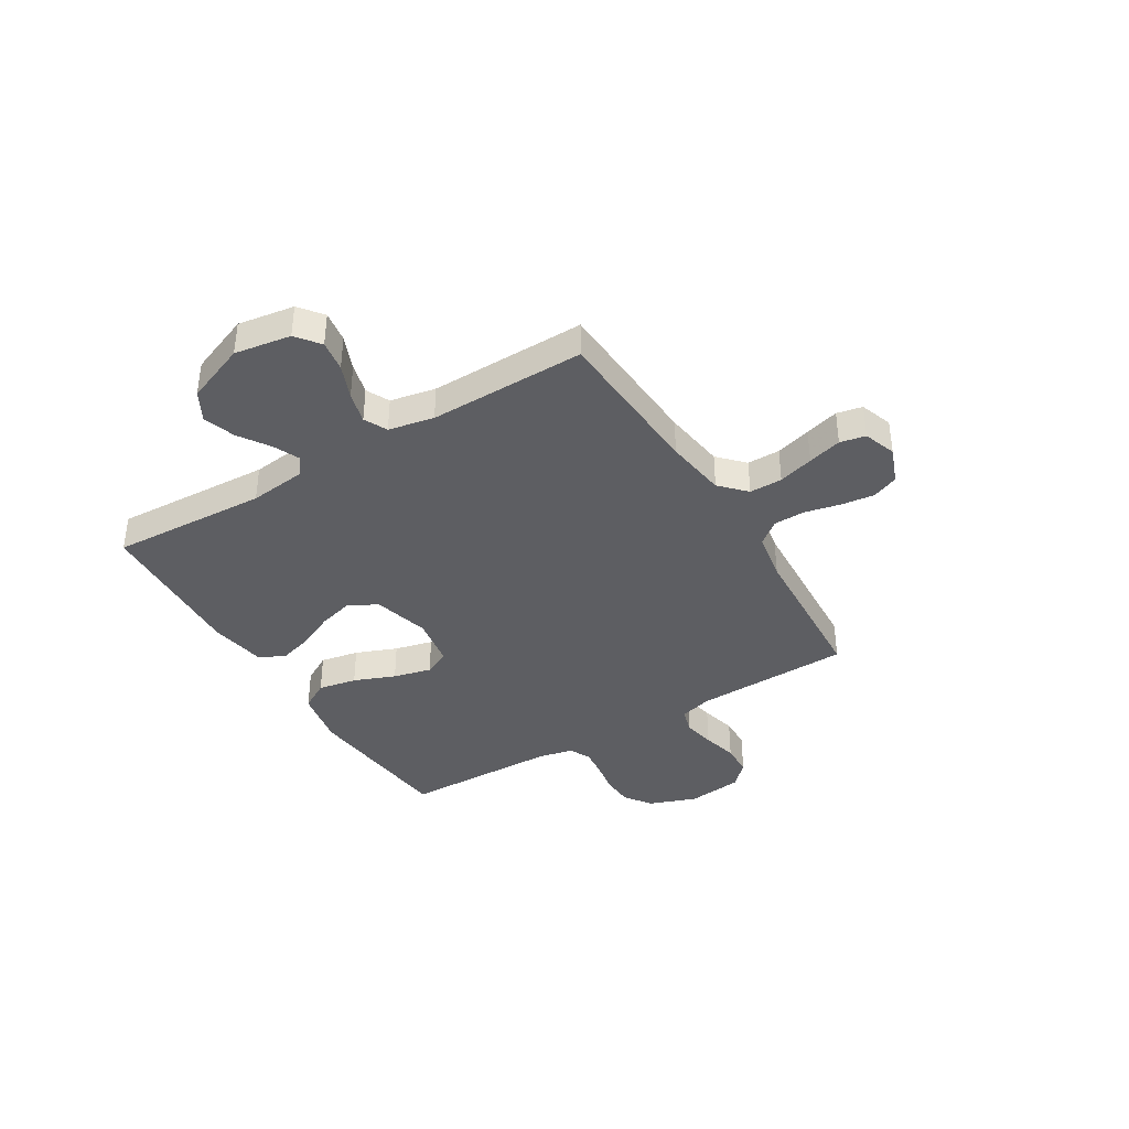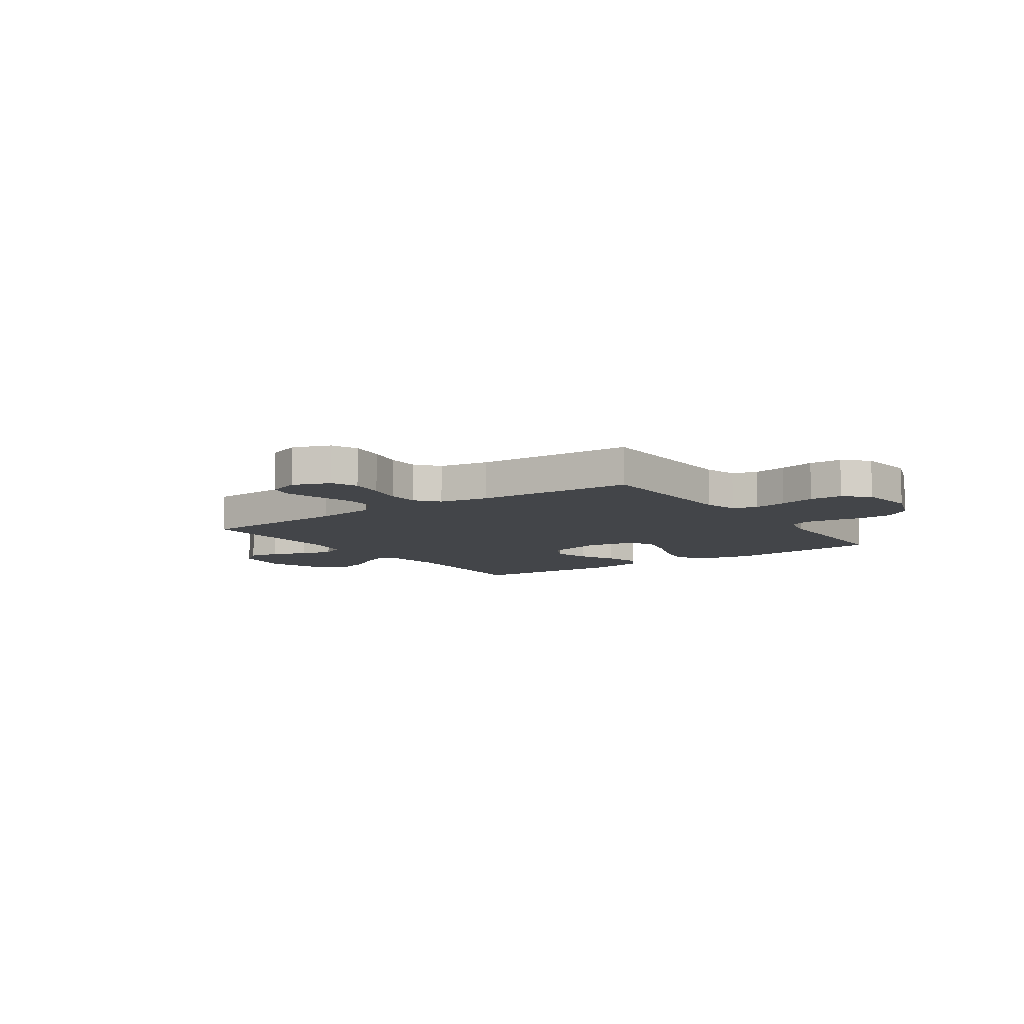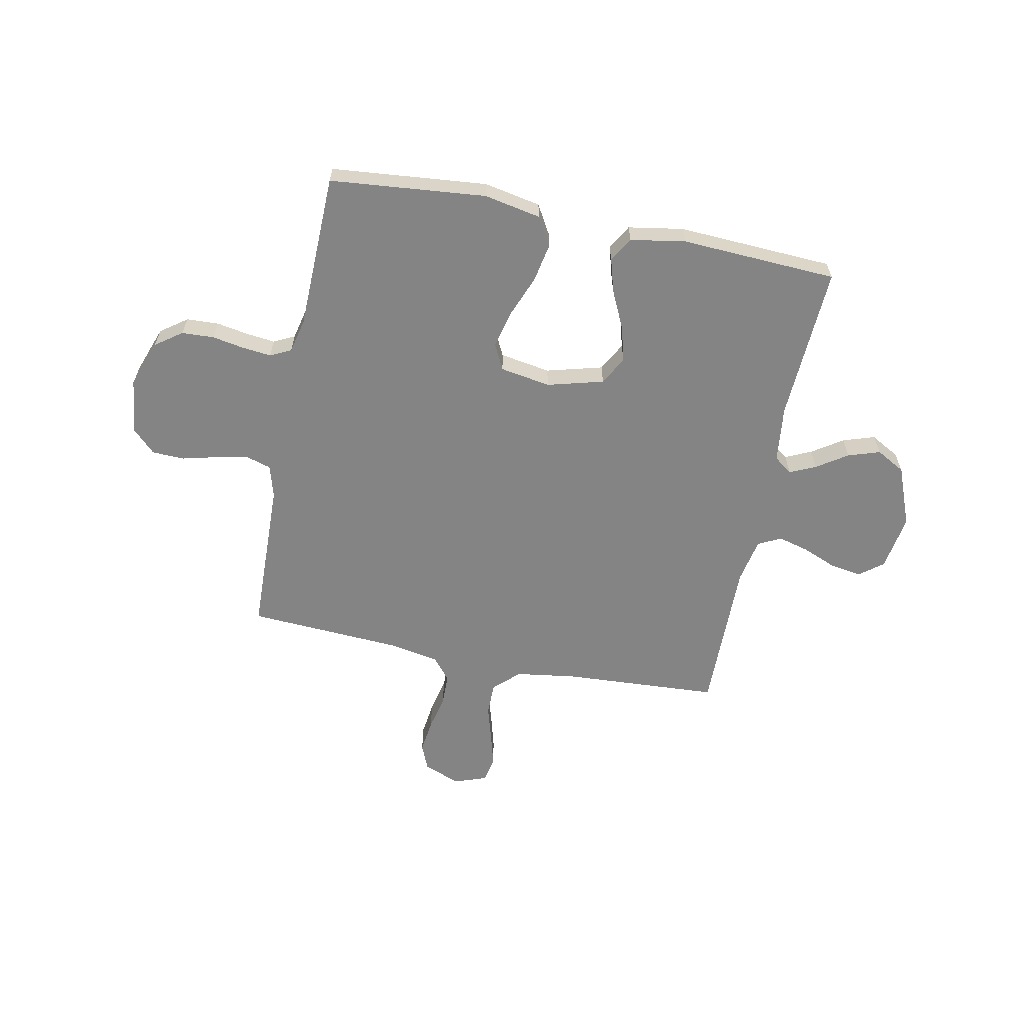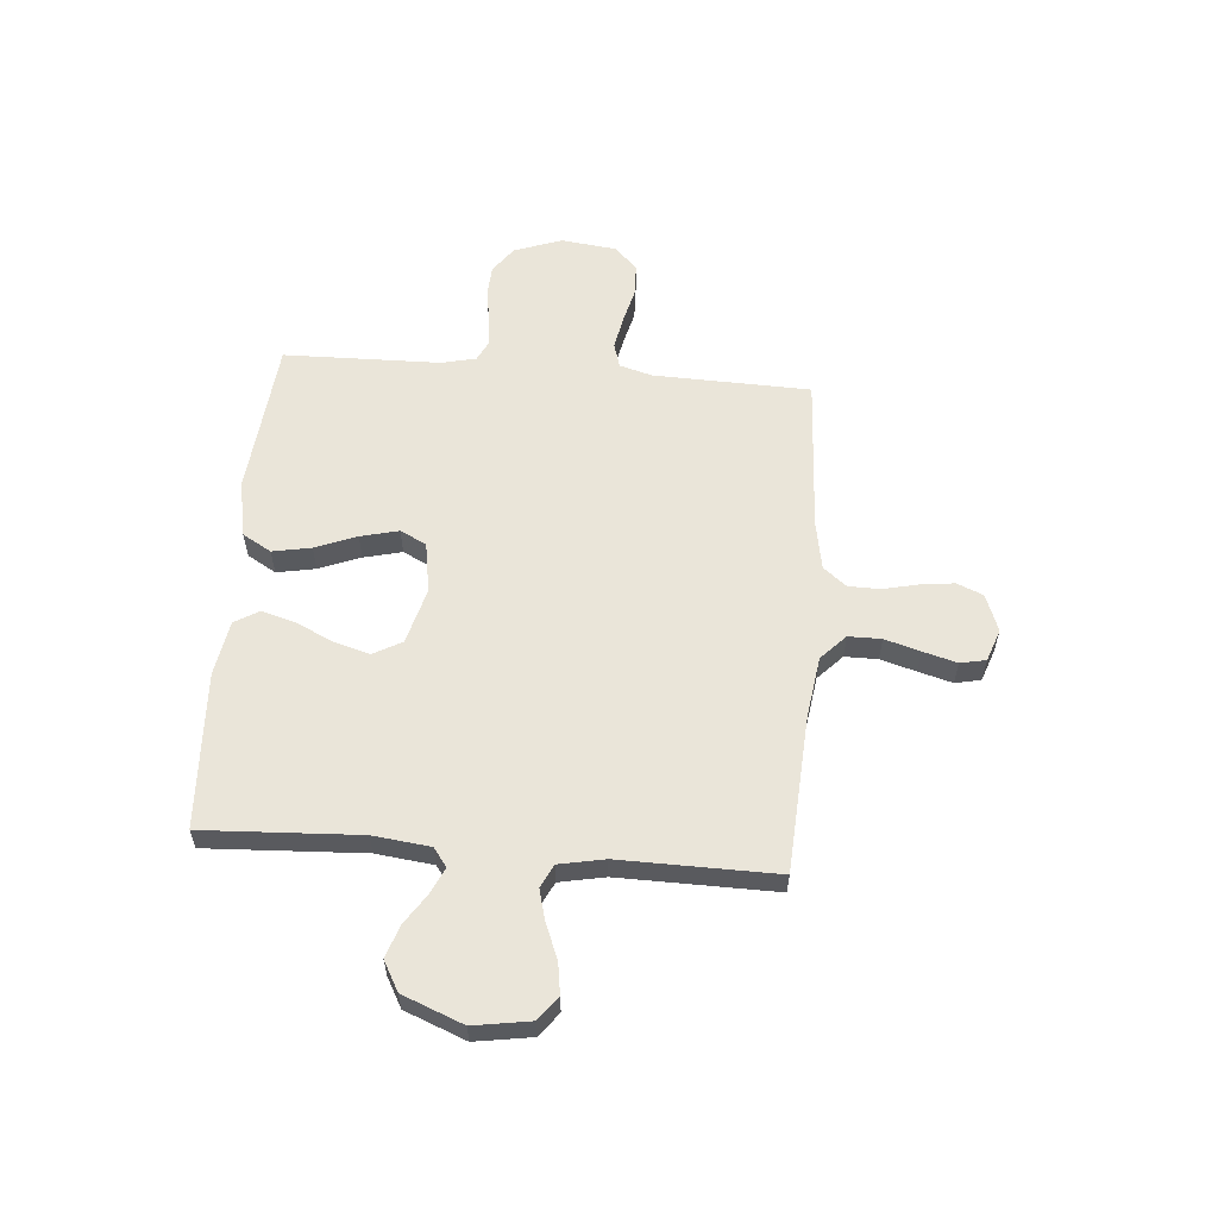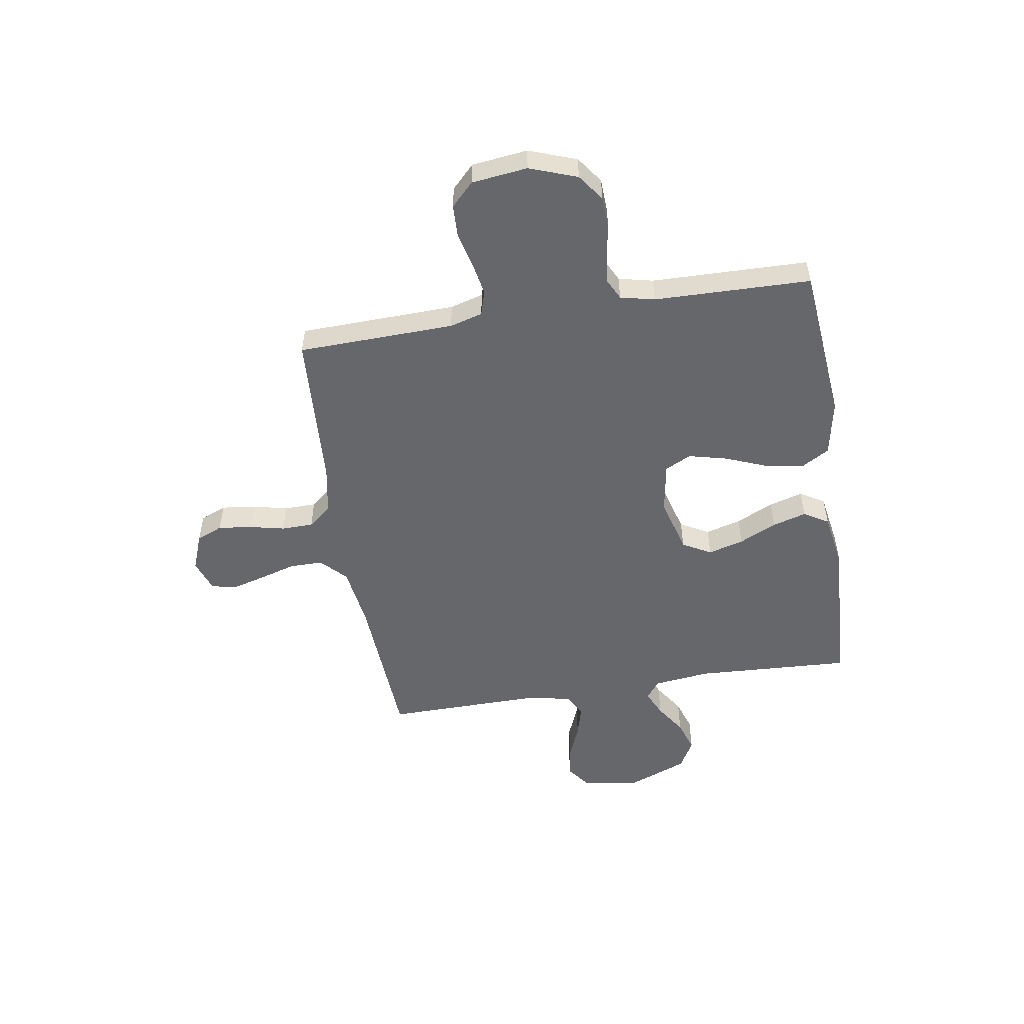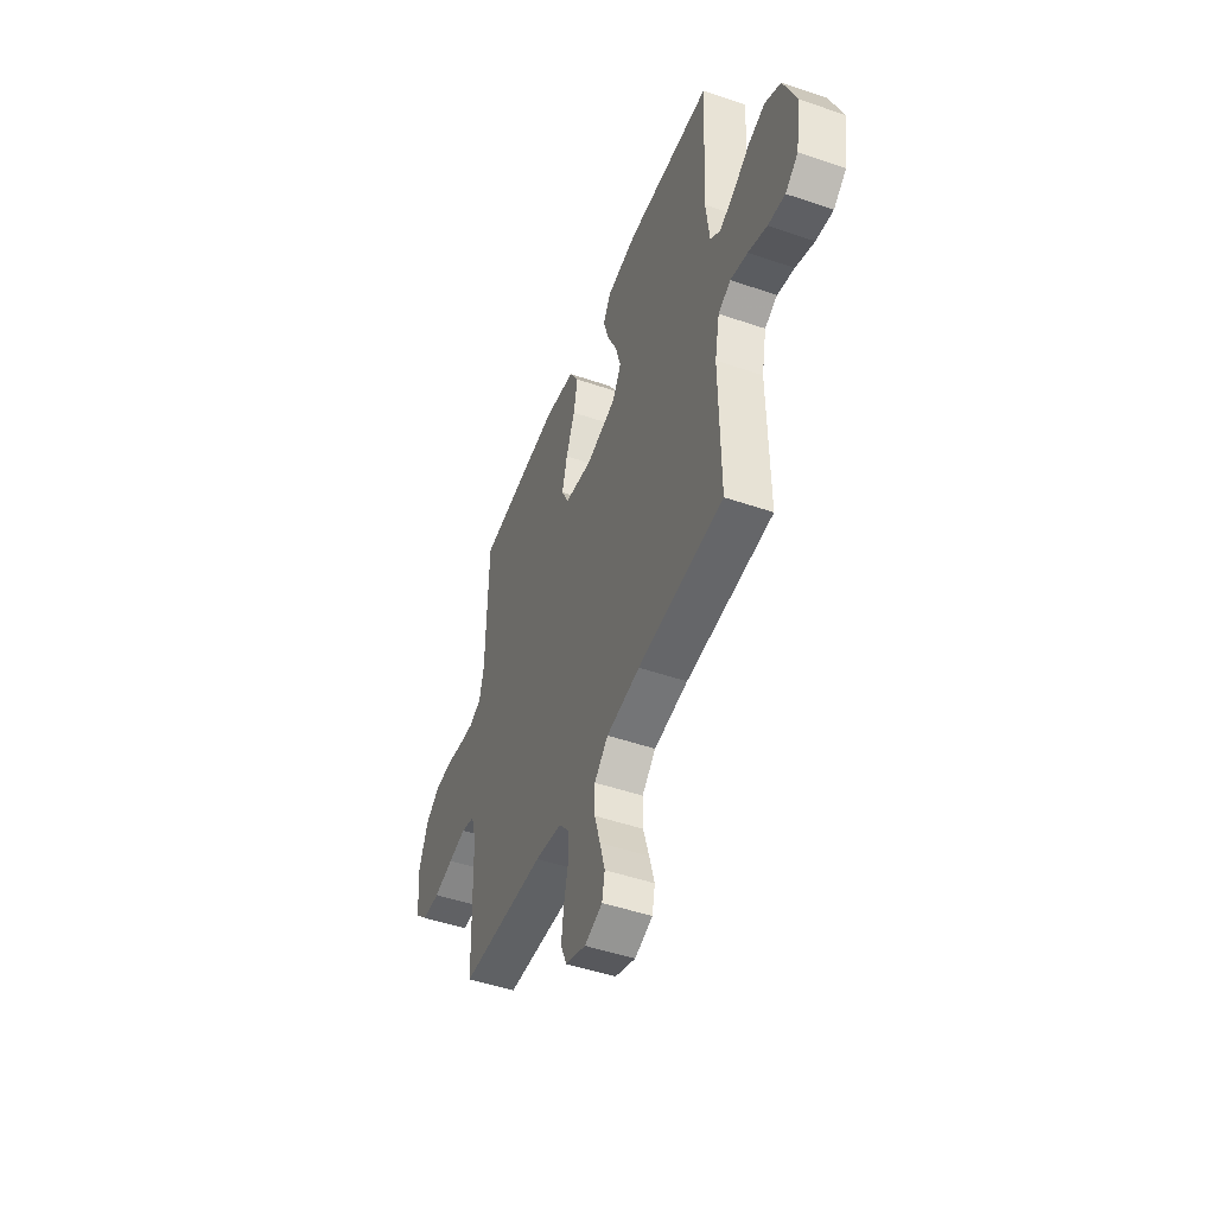
<metadata>
{"format":"obj","ext":"obj","renderer":"f3d","projection":"perspective","resolution":1024,"background":"white","views":[{"elev":-38.7,"azim":121.2,"up":"+Y"},{"elev":-8.7,"azim":-144.9,"up":"+Y"},{"elev":-61.5,"azim":-11.4,"up":"+Y"},{"elev":58.4,"azim":94.7,"up":"+Y"},{"elev":-52.2,"azim":-80.9,"up":"+Y"},{"elev":-48.6,"azim":69.1,"up":"+Z"}]}
</metadata>
<code>
v 0.5 0.07 0.5
v 0.485 0.07 0.2
v 0.498 0.07 0.091
v 0.533 0.07 0.065
v 0.583 0.07 0.088
v 0.642 0.07 0.127
v 0.703 0.07 0.147
v 0.759 0.07 0.116
v 0.805 0.07 0
v 0.788 0.07 -0.108
v 0.743 0.07 -0.143
v 0.683 0.07 -0.134
v 0.617 0.07 -0.107
v 0.557 0.07 -0.091
v 0.513 0.07 -0.113
v 0.496 0.07 -0.2
v 0.5 0.07 -0.5
v 0.2 0.07 -0.518
v 0.082 0.07 -0.535
v 0.034 0.07 -0.581
v 0.034 0.07 -0.644
v 0.054 0.07 -0.712
v 0.072 0.07 -0.777
v 0.062 0.07 -0.826
v 0 0.07 -0.848
v -0.071 0.07 -0.821
v -0.092 0.07 -0.771
v -0.084 0.07 -0.706
v -0.069 0.07 -0.639
v -0.07 0.07 -0.578
v -0.106 0.07 -0.534
v -0.2 0.07 -0.517
v -0.5 0.07 -0.5
v -0.509 0.07 -0.2
v -0.527 0.07 -0.137
v -0.574 0.07 -0.123
v -0.637 0.07 -0.135
v -0.705 0.07 -0.152
v -0.767 0.07 -0.15
v -0.811 0.07 -0.107
v -0.824 0.07 0
v -0.791 0.07 0.091
v -0.74 0.07 0.128
v -0.678 0.07 0.131
v -0.616 0.07 0.12
v -0.561 0.07 0.114
v -0.521 0.07 0.134
v -0.506 0.07 0.2
v -0.5 0.07 0.5
v -0.2 0.07 0.529
v -0.091 0.07 0.508
v -0.059 0.07 0.453
v -0.073 0.07 0.379
v -0.104 0.07 0.3
v -0.122 0.07 0.227
v -0.097 0.07 0.177
v 0 0.07 0.161
v 0.108 0.07 0.19
v 0.138 0.07 0.245
v 0.119 0.07 0.313
v 0.085 0.07 0.385
v 0.066 0.07 0.45
v 0.094 0.07 0.497
v 0.2 0.07 0.515
v 0.5 0 0.5
v 0.485 0 0.2
v 0.498 0 0.091
v 0.533 0 0.065
v 0.583 0 0.088
v 0.642 0 0.127
v 0.703 0 0.147
v 0.759 0 0.116
v 0.805 0 0
v 0.788 0 -0.108
v 0.743 0 -0.143
v 0.683 0 -0.134
v 0.617 0 -0.107
v 0.557 0 -0.091
v 0.513 0 -0.113
v 0.496 0 -0.2
v 0.5 0 -0.5
v 0.2 0 -0.518
v 0.082 0 -0.535
v 0.034 0 -0.581
v 0.034 0 -0.644
v 0.054 0 -0.712
v 0.072 0 -0.777
v 0.062 0 -0.826
v 0 0 -0.848
v -0.071 0 -0.821
v -0.092 0 -0.771
v -0.084 0 -0.706
v -0.069 0 -0.639
v -0.07 0 -0.578
v -0.106 0 -0.534
v -0.2 0 -0.517
v -0.5 0 -0.5
v -0.509 0 -0.2
v -0.527 0 -0.137
v -0.574 0 -0.123
v -0.637 0 -0.135
v -0.705 0 -0.152
v -0.767 0 -0.15
v -0.811 0 -0.107
v -0.824 0 0
v -0.791 0 0.091
v -0.74 0 0.128
v -0.678 0 0.131
v -0.616 0 0.12
v -0.561 0 0.114
v -0.521 0 0.134
v -0.506 0 0.2
v -0.5 0 0.5
v -0.2 0 0.529
v -0.091 0 0.508
v -0.059 0 0.453
v -0.073 0 0.379
v -0.104 0 0.3
v -0.122 0 0.227
v -0.097 0 0.177
v 0 0 0.161
v 0.108 0 0.19
v 0.138 0 0.245
v 0.119 0 0.313
v 0.085 0 0.385
v 0.066 0 0.45
v 0.094 0 0.497
v 0.2 0 0.515
f 64 1 2
f 63 64 2
f 62 63 2
f 61 62 2
f 60 61 2
f 59 60 2 3
f 58 59 3 4
f 57 58 4
f 56 57 4
f 52 53 54
f 51 52 54
f 50 51 54
f 49 50 54
f 48 49 54
f 47 48 54 55
f 46 47 55 56
f 43 44 45
f 42 43 45
f 41 42 45
f 40 41 45
f 39 40 45
f 38 39 45
f 37 38 45
f 36 37 45 46
f 46 56 4
f 36 46 4
f 35 36 4
f 32 33 34
f 34 35 4
f 32 34 4
f 31 32 4
f 27 28 29
f 26 27 29
f 25 26 29
f 24 25 29
f 23 24 29
f 22 23 29
f 21 22 29
f 20 21 29 30
f 31 4 5
f 30 31 5
f 20 30 5
f 19 20 5
f 16 17 18
f 15 16 18 19
f 11 12 13
f 10 11 13
f 9 10 13
f 8 9 13
f 7 8 13
f 6 7 13
f 5 6 13
f 5 13 14
f 15 19 5
f 5 14 15
f 66 65 128
f 66 128 127
f 66 127 126
f 66 126 125
f 66 125 124
f 67 66 124 123
f 68 67 123 122
f 68 122 121
f 68 121 120
f 118 117 116
f 118 116 115
f 118 115 114
f 118 114 113
f 118 113 112
f 119 118 112 111
f 120 119 111 110
f 109 108 107
f 109 107 106
f 109 106 105
f 109 105 104
f 109 104 103
f 109 103 102
f 109 102 101
f 110 109 101 100
f 68 120 110
f 68 110 100
f 68 100 99
f 98 97 96
f 68 99 98
f 68 98 96
f 68 96 95
f 93 92 91
f 93 91 90
f 93 90 89
f 93 89 88
f 93 88 87
f 93 87 86
f 93 86 85
f 94 93 85 84
f 69 68 95
f 69 95 94
f 69 94 84
f 69 84 83
f 82 81 80
f 83 82 80 79
f 77 76 75
f 77 75 74
f 77 74 73
f 77 73 72
f 77 72 71
f 77 71 70
f 77 70 69
f 78 77 69
f 69 83 79
f 79 78 69
f 1 65 66 2
f 2 66 67 3
f 3 67 68 4
f 4 68 69 5
f 5 69 70 6
f 6 70 71 7
f 7 71 72 8
f 8 72 73 9
f 9 73 74 10
f 10 74 75 11
f 11 75 76 12
f 12 76 77 13
f 13 77 78 14
f 14 78 79 15
f 15 79 80 16
f 16 80 81 17
f 17 81 82 18
f 18 82 83 19
f 19 83 84 20
f 20 84 85 21
f 21 85 86 22
f 22 86 87 23
f 23 87 88 24
f 24 88 89 25
f 25 89 90 26
f 26 90 91 27
f 27 91 92 28
f 28 92 93 29
f 29 93 94 30
f 30 94 95 31
f 31 95 96 32
f 32 96 97 33
f 33 97 98 34
f 34 98 99 35
f 35 99 100 36
f 36 100 101 37
f 37 101 102 38
f 38 102 103 39
f 39 103 104 40
f 40 104 105 41
f 41 105 106 42
f 42 106 107 43
f 43 107 108 44
f 44 108 109 45
f 45 109 110 46
f 46 110 111 47
f 47 111 112 48
f 48 112 113 49
f 49 113 114 50
f 50 114 115 51
f 51 115 116 52
f 52 116 117 53
f 53 117 118 54
f 54 118 119 55
f 55 119 120 56
f 56 120 121 57
f 57 121 122 58
f 58 122 123 59
f 59 123 124 60
f 60 124 125 61
f 61 125 126 62
f 62 126 127 63
f 63 127 128 64
f 64 128 65 1

</code>
